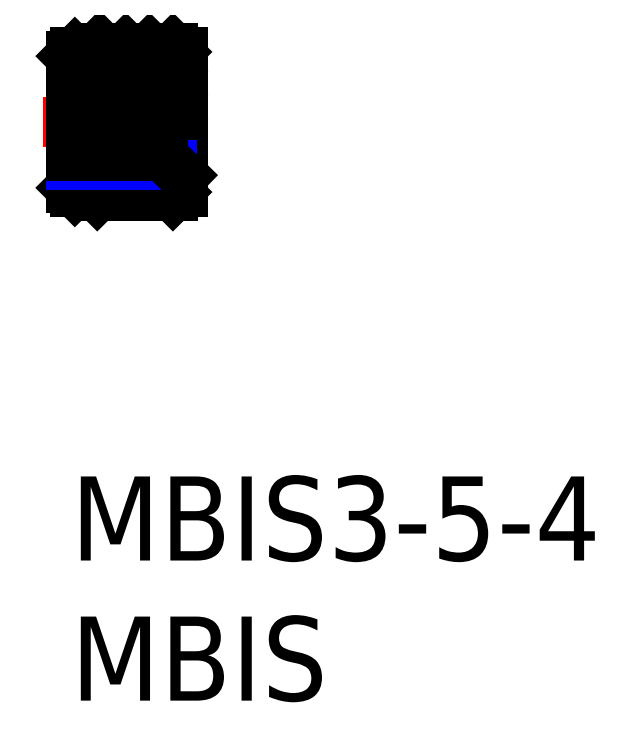
<metadata>
{"format":"dxf","ext":"dxf","renderer":"ezdxf+matplotlib","layout":"modelspace","background":"white","min_lineweight":24,"dpi":150}
</metadata>
<code>
0
SECTION
2
ENTITIES
0
TEXT
8
MSM_PART_NUMBER
10
0
20
-8
30
0
40
3
1
MBIS
0
TEXT
8
MSM_PART_NUMBER
10
0
20
-3
30
0
40
3
1
MBIS3-5-4
0
LINE
8
MSM_CONTINUOUS
10
3.8
20
15.15
30
0
11
4
21
15.15
31
0
0
LINE
8
MSM_CONTINUOUS
10
4
20
15.15
30
0
11
4
21
10.15
31
0
0
LINE
8
MSM_CENTER
10
-1
20
12.65
30
0
11
5
21
12.65
31
0
0
LINE
8
MSM_CONTINUOUS
10
3.8
20
15.15
30
0
11
3.65
21
15.3
31
0
0
LINE
8
MSM_CONTINUOUS
10
3.8
20
12.65
30
0
11
3.8
21
15.15
31
0
0
LINE
8
MSM_CONTINUOUS
10
0.95
20
15.3
30
0
11
0.8
21
15.15
31
0
0
LINE
8
MSM_CONTINUOUS
10
3.65
20
15.3
30
0
11
0.95
21
15.3
31
0
0
LINE
8
MSM_CONTINUOUS
10
0.8
20
12.65
30
0
11
0.8
21
15.15
31
0
0
LINE
8
MSM_CONTINUOUS
10
0.15
20
15.15
30
0
11
0
21
15
31
0
0
LINE
8
MSM_CONTINUOUS
10
0.8
20
15.15
30
0
11
0.15
21
15.15
31
0
0
LINE
8
MSM_CONTINUOUS
10
0
20
10.3
30
0
11
0
21
15
31
0
0
LINE
8
MSM_CONTINUOUS
10
3.8
20
10.15
30
0
11
4
21
10.15
31
0
0
LINE
8
MSM_CONTINUOUS
10
3.8
20
10.15
30
0
11
3.65
21
10
31
0
0
LINE
8
MSM_CONTINUOUS
10
0.95
20
10
30
0
11
0.8
21
10.15
31
0
0
LINE
8
MSM_CONTINUOUS
10
3.65
20
10
30
0
11
0.95
21
10
31
0
0
LINE
8
MSM_CONTINUOUS
10
0.15
20
10.15
30
0
11
0
21
10.3
31
0
0
LINE
8
MSM_CONTINUOUS
10
0.8
20
10.15
30
0
11
0.15
21
10.15
31
0
0
LINE
8
MSM_CONTINUOUS
10
0.15
20
15.15
30
0
11
0.15
21
12.65
31
0
0
LINE
8
MSM_CONTINUOUS
10
0.95
20
15.3
30
0
11
0.95
21
12.65
31
0
0
LINE
8
MSM_CONTINUOUS
10
3.65
20
15.3
30
0
11
3.65
21
12.65
31
0
0
LINE
8
MSM_CONTINUOUS
10
3.298
20
12.65
30
0
11
3.298
21
11.42
31
0
0
LINE
8
MSM_NARROW
10
0
20
11.1
30
0
11
3.625
21
11.1
31
0
0
LINE
8
MSM_CONTINUOUS
10
3.65
20
14.47
30
0
11
2.816
21
15.3
31
0
0
LINE
8
MSM_CONTINUOUS
10
1.968
20
15.3
30
0
11
3.65
21
13.62
31
0
0
LINE
8
MSM_CONTINUOUS
10
3.65
20
12.77
30
0
11
1.119
21
15.3
31
0
0
LINE
8
MSM_CONTINUOUS
10
2.921
20
12.65
30
0
11
0.95
21
14.62
31
0
0
LINE
8
MSM_CONTINUOUS
10
2.072
20
12.65
30
0
11
0.95
21
13.77
31
0
0
LINE
8
MSM_CONTINUOUS
10
1.224
20
12.65
30
0
11
0.95
21
12.92
31
0
0
LINE
8
MSM_CONTINUOUS
10
0
20
11.42
30
0
11
3.298
21
11.42
31
0
0
LINE
8
MSM_CONTINUOUS
10
3.298
20
11.42
30
0
11
4
21
10.74
31
0
0
ENDSEC
0
EOF

</code>
